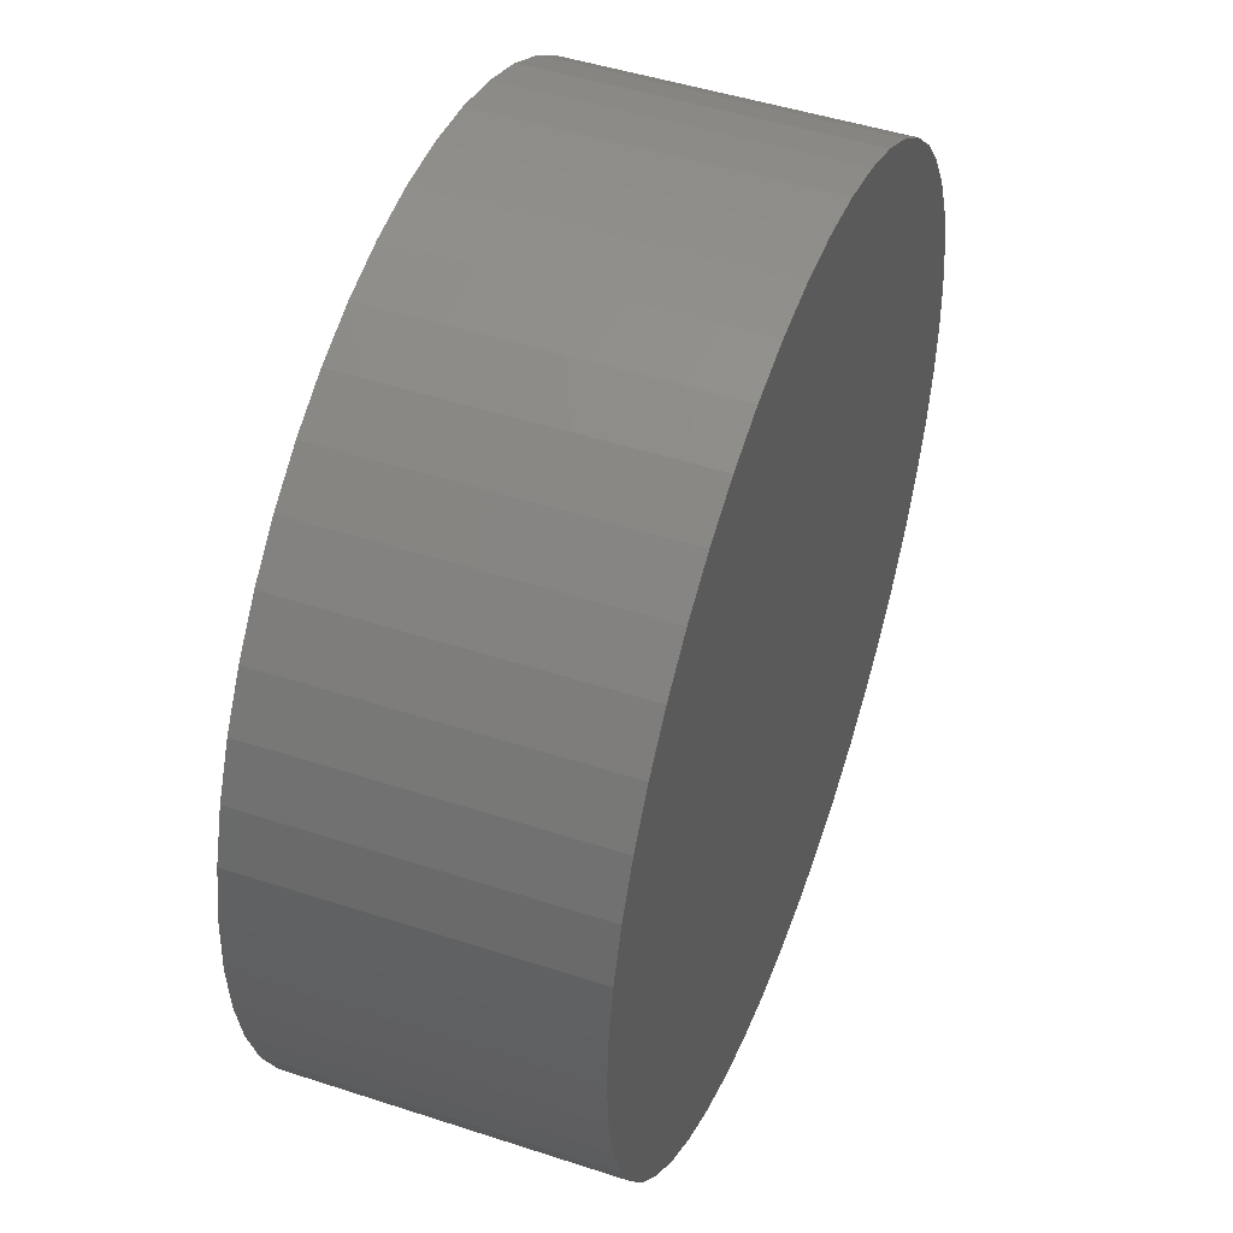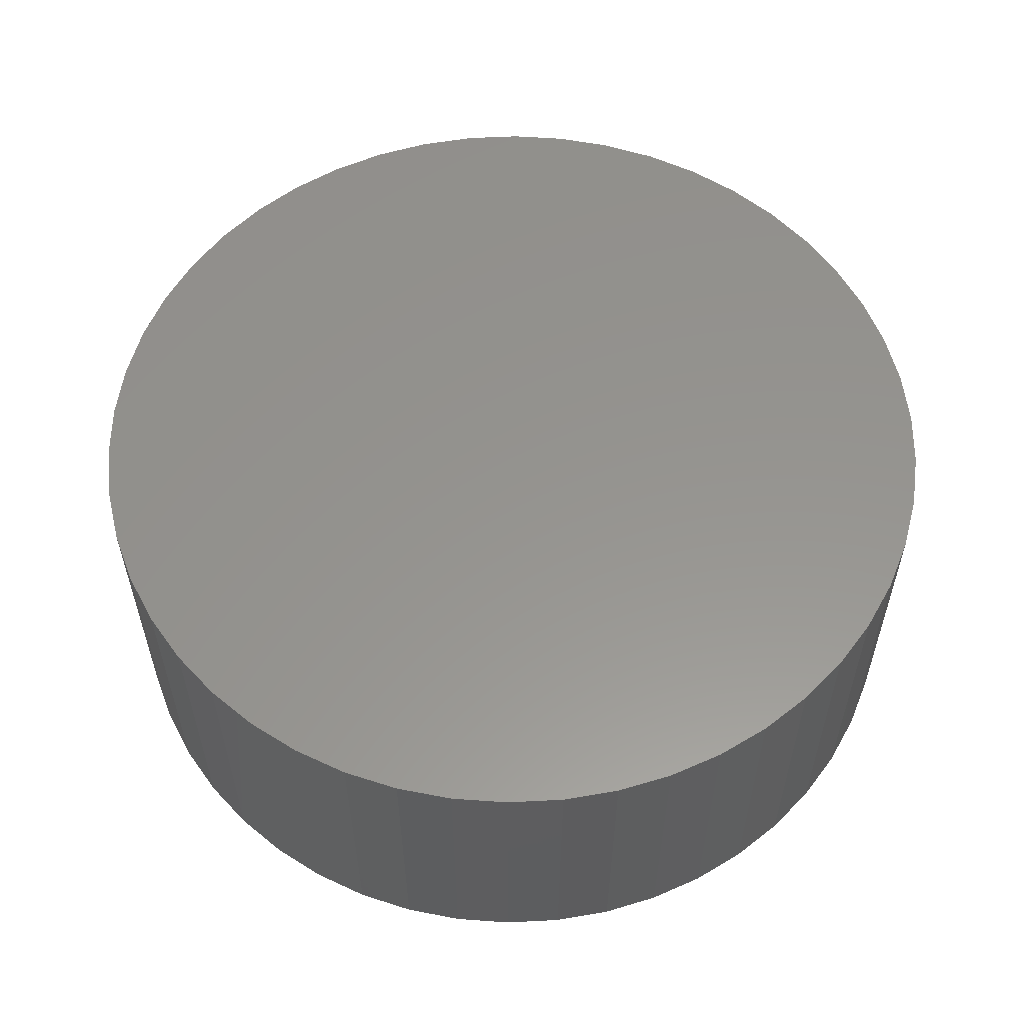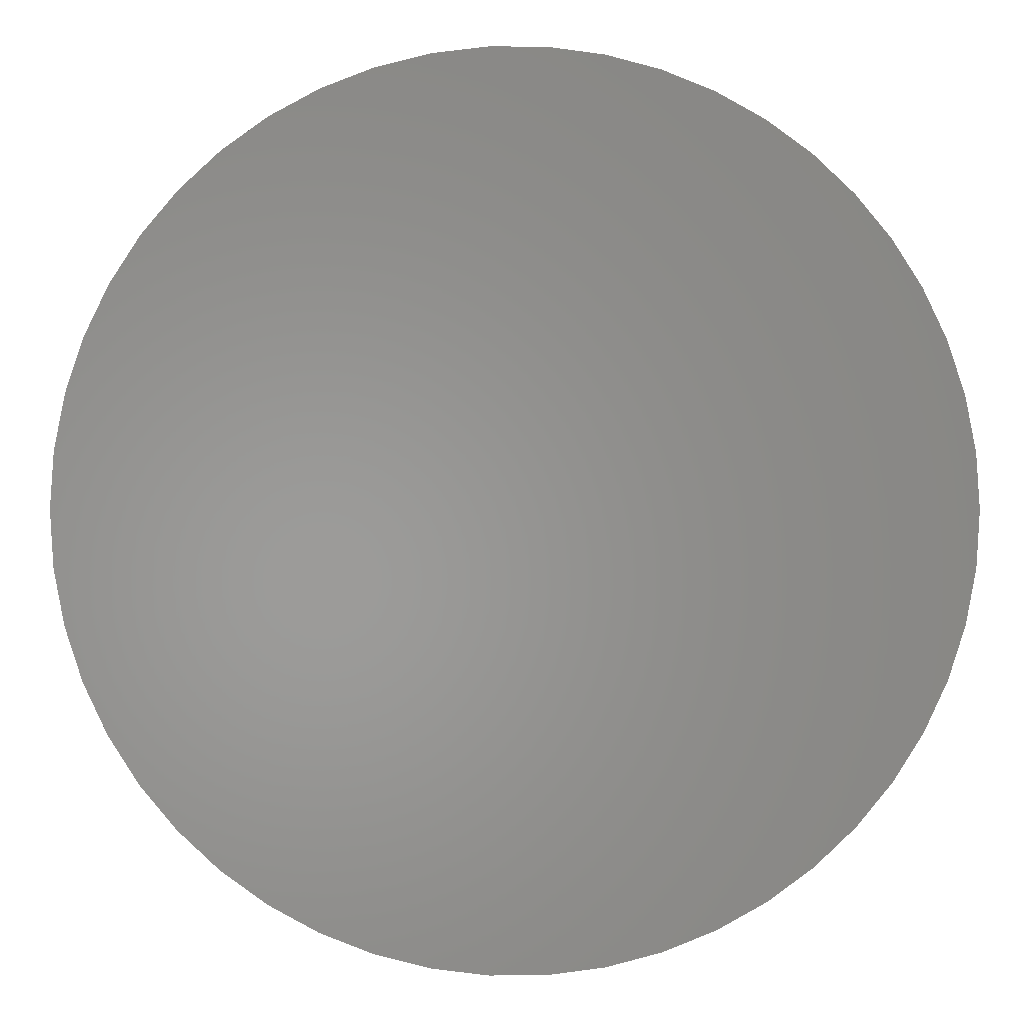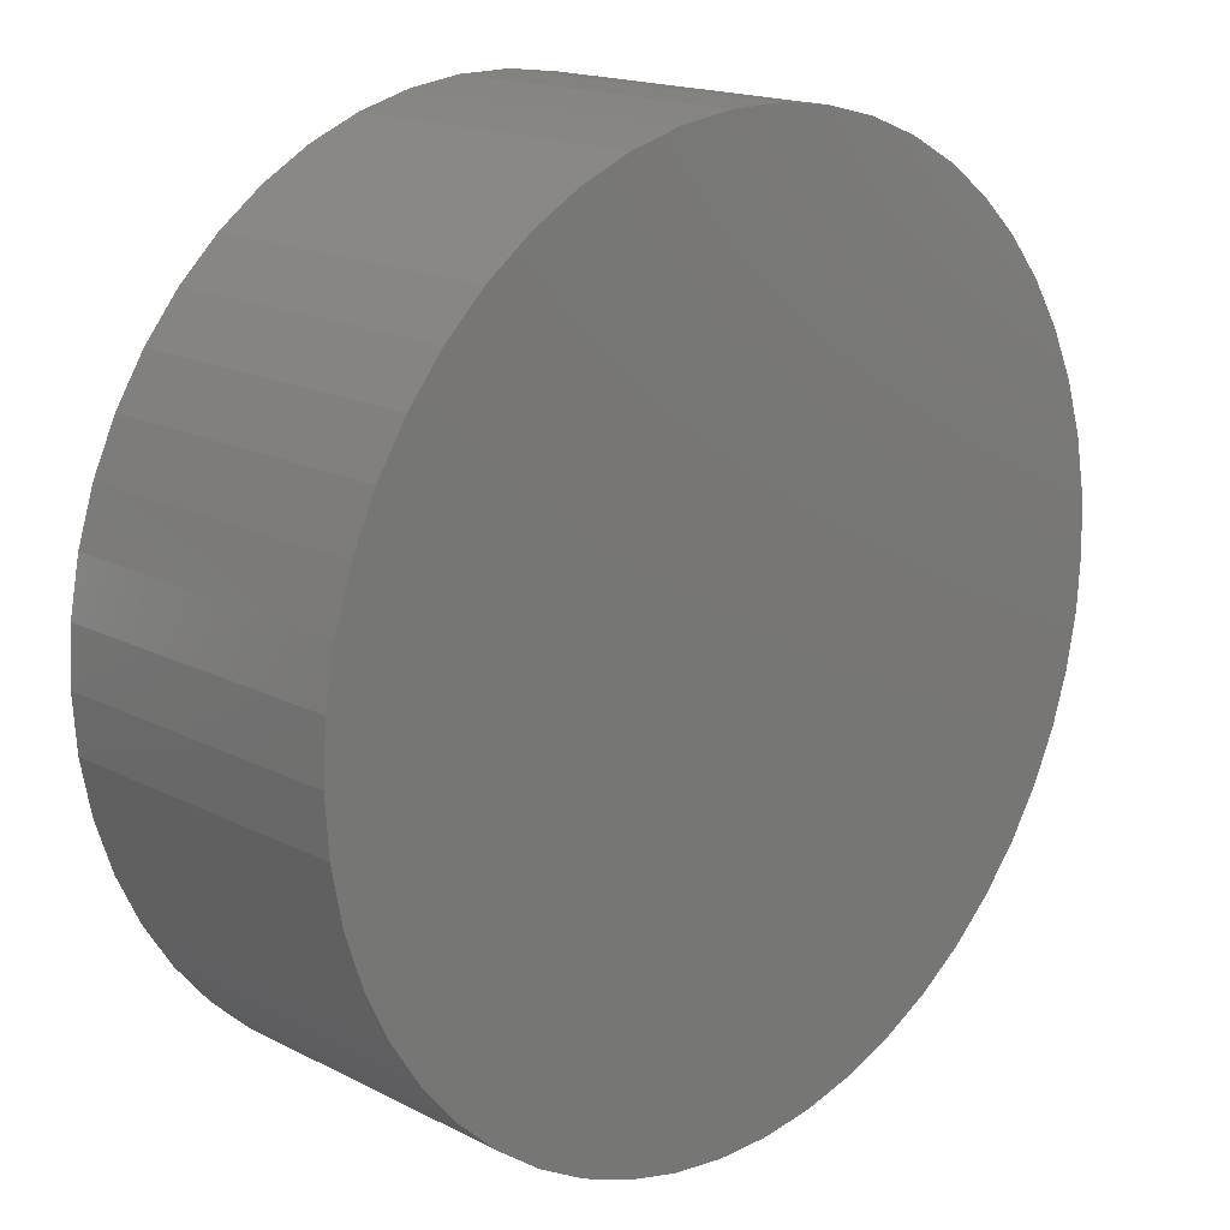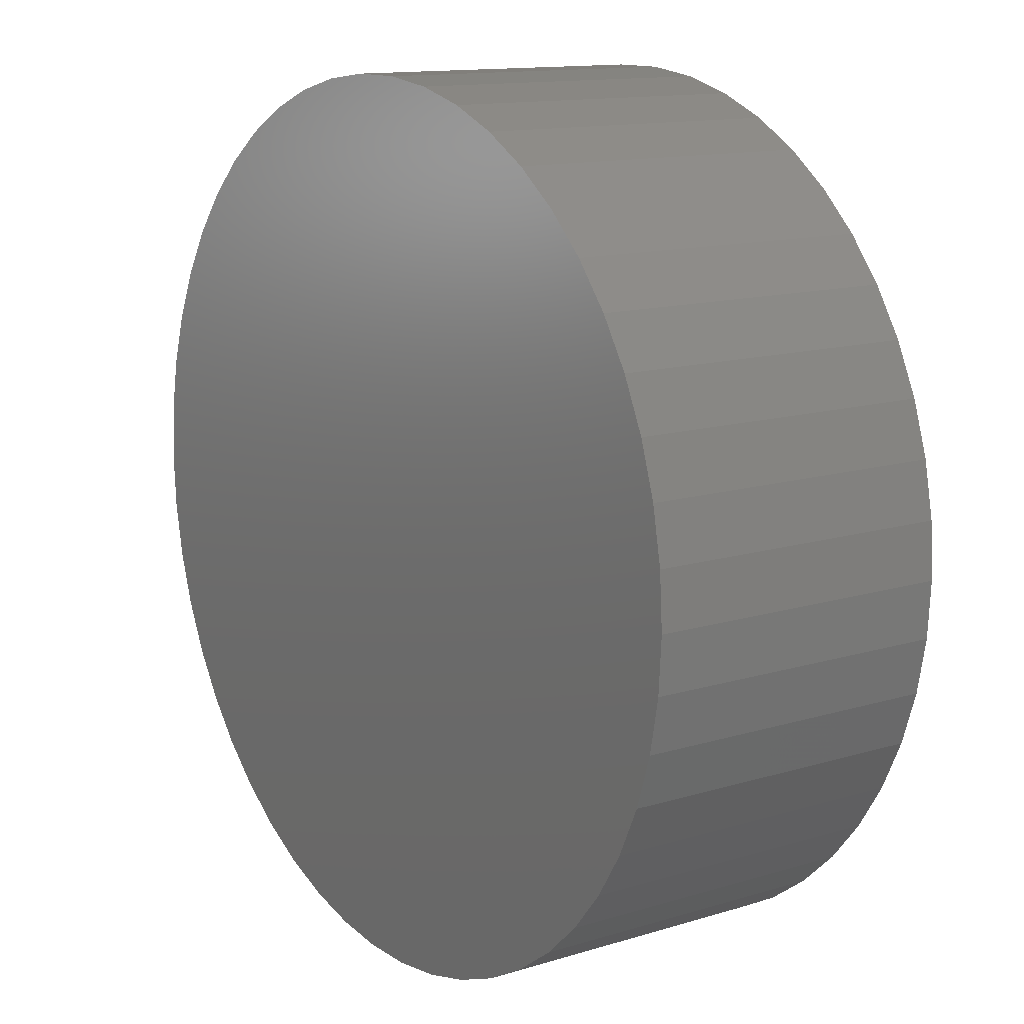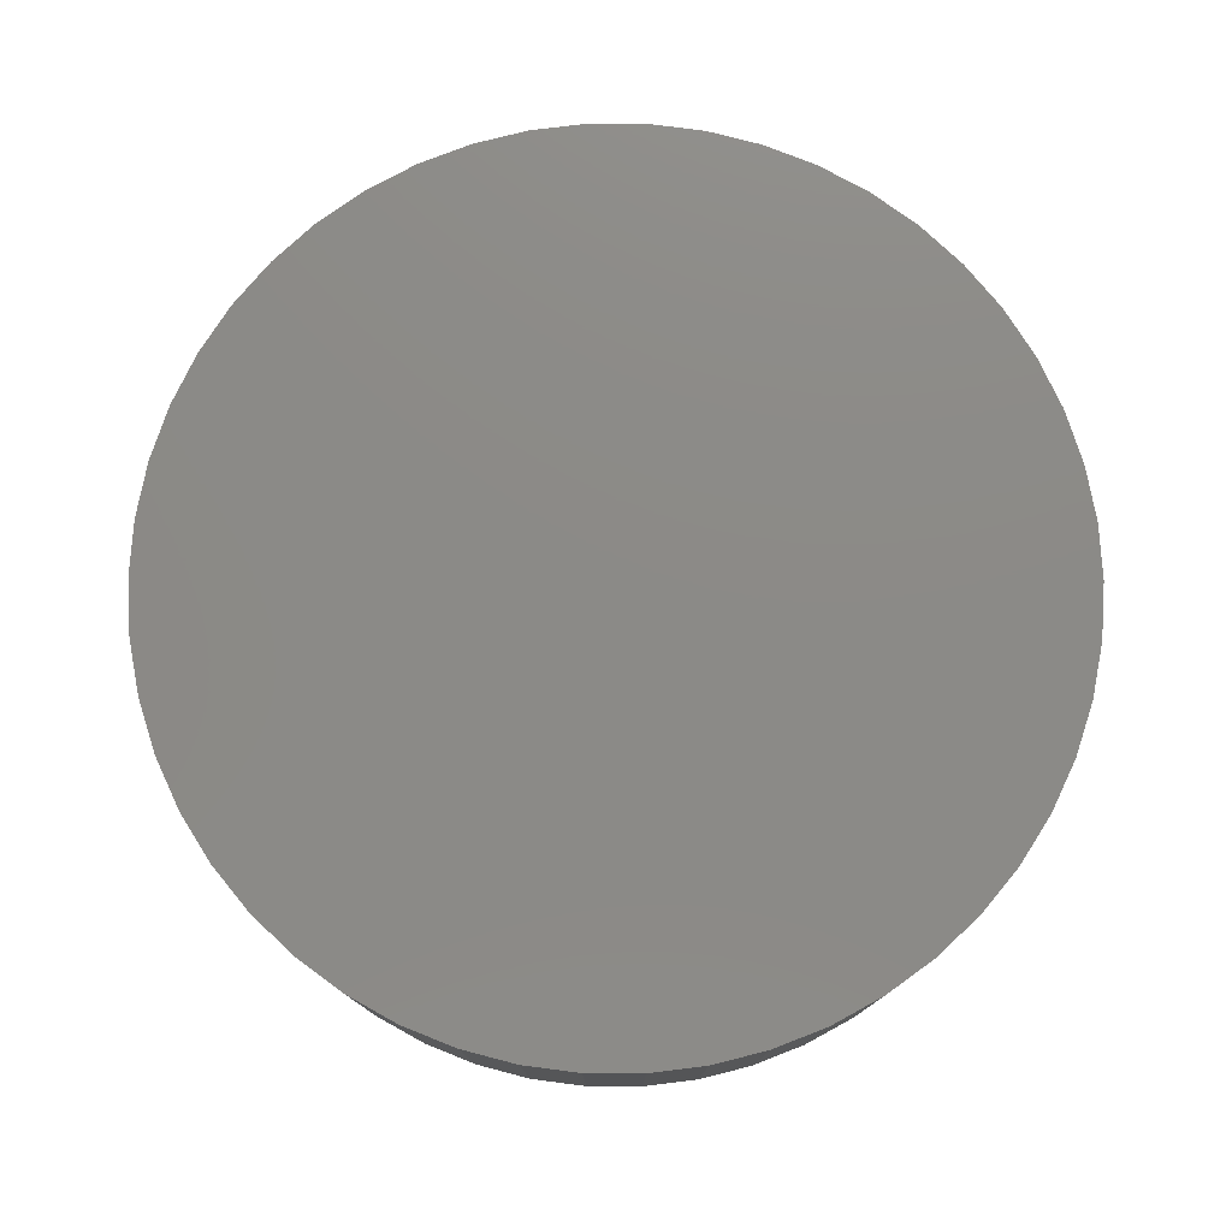
<metadata>
{"format":"stl","ext":"stl","renderer":"f3d","projection":"perspective","resolution":1024,"background":"white","views":[{"elev":47.8,"azim":110.2,"up":"+Y"},{"elev":57.1,"azim":148.2,"up":"+Z"},{"elev":-0.8,"azim":177.8,"up":"+Y"},{"elev":17.2,"azim":135.4,"up":"+Y"},{"elev":13.1,"azim":-124.8,"up":"+Y"},{"elev":77.6,"azim":-136.6,"up":"+Z"}]}
</metadata>
<code>
# stl→obj: 100 verts, 196 faces
v 2.85 0 1
v 2.828 0.3572 -1
v 2.828 0.3572 1
v 2.85 0 -1
v 2.76 0.7088 -1
v 2.76 0.7088 1
v 0.179 2.844 -1
v -0.179 2.844 1
v 0.179 2.844 1
v -0.179 2.844 -1
v 2.828 -0.3572 -1
v 2.76 -0.7088 -1
v 2.65 -1.049 -1
v 2.65 1.049 -1
v 2.497 -1.373 -1
v 2.497 1.373 -1
v 2.306 -1.675 -1
v 2.306 1.675 -1
v 2.078 -1.951 -1
v 2.078 1.951 -1
v 1.817 -2.196 -1
v 1.817 2.196 -1
v 1.527 -2.406 -1
v 1.527 2.406 -1
v 1.213 -2.579 -1
v 1.213 2.579 -1
v 0.8807 -2.711 -1
v 0.8807 2.711 -1
v 0.534 -2.8 -1
v 0.534 2.8 -1
v 0.179 -2.844 -1
v -0.179 -2.844 -1
v -0.534 -2.8 -1
v -0.534 2.8 -1
v -0.8807 -2.711 -1
v -0.8807 2.711 -1
v -1.213 -2.579 -1
v -1.213 2.579 -1
v -1.527 -2.406 -1
v -1.527 2.406 -1
v -1.817 -2.196 -1
v -1.817 2.196 -1
v -2.078 -1.951 -1
v -2.078 1.951 -1
v -2.306 -1.675 -1
v -2.306 1.675 -1
v -2.497 -1.373 -1
v -2.497 1.373 -1
v -2.65 -1.049 -1
v -2.65 1.049 -1
v -2.76 -0.7088 -1
v -2.76 0.7088 -1
v -2.828 -0.3572 -1
v -2.828 0.3572 -1
v -2.85 0 -1
v 2.078 -1.951 1
v 1.817 -2.196 1
v -2.078 1.951 1
v -1.817 2.196 1
v -1.213 2.579 1
v -0.8807 2.711 1
v 2.65 1.049 1
v 2.497 1.373 1
v 0.8807 2.711 1
v 1.213 2.579 1
v 0.534 2.8 1
v 1.527 2.406 1
v 1.817 2.196 1
v -2.497 1.373 1
v -2.65 1.049 1
v -2.76 0.7088 1
v 2.828 -0.3572 1
v 2.76 -0.7088 1
v 2.65 -1.049 1
v 2.497 -1.373 1
v 2.306 1.675 1
v 2.306 -1.675 1
v 2.078 1.951 1
v 1.527 -2.406 1
v 1.213 -2.579 1
v 0.8807 -2.711 1
v 0.534 -2.8 1
v 0.179 -2.844 1
v -0.179 -2.844 1
v -0.534 2.8 1
v -0.534 -2.8 1
v -0.8807 -2.711 1
v -1.213 -2.579 1
v -1.527 2.406 1
v -1.527 -2.406 1
v -1.817 -2.196 1
v -2.078 -1.951 1
v -2.306 1.675 1
v -2.306 -1.675 1
v -2.497 -1.373 1
v -2.65 -1.049 1
v -2.76 -0.7088 1
v -2.828 0.3572 1
v -2.828 -0.3572 1
v -2.85 0 1
f 1 2 3
f 2 1 4
f 3 5 6
f 5 3 2
f 7 8 9
f 8 7 10
f 11 2 4
f 12 2 11
f 12 5 2
f 13 5 12
f 13 14 5
f 15 14 13
f 15 16 14
f 17 16 15
f 17 18 16
f 19 18 17
f 19 20 18
f 21 20 19
f 21 22 20
f 23 22 21
f 23 24 22
f 25 24 23
f 25 26 24
f 27 26 25
f 27 28 26
f 29 28 27
f 29 30 28
f 31 30 29
f 31 7 30
f 32 7 31
f 32 10 7
f 33 10 32
f 33 34 10
f 35 34 33
f 35 36 34
f 37 36 35
f 37 38 36
f 39 38 37
f 39 40 38
f 41 40 39
f 41 42 40
f 43 42 41
f 43 44 42
f 45 44 43
f 45 46 44
f 47 46 45
f 47 48 46
f 49 48 47
f 49 50 48
f 51 50 49
f 51 52 50
f 53 52 51
f 53 54 52
f 54 53 55
f 21 56 57
f 56 21 19
f 42 58 59
f 58 42 44
f 36 60 61
f 60 36 38
f 62 16 63
f 16 62 14
f 26 64 65
f 64 26 28
f 28 66 64
f 66 28 30
f 22 67 68
f 67 22 24
f 50 69 48
f 69 50 70
f 52 70 50
f 70 52 71
f 3 72 1
f 6 72 3
f 6 73 72
f 62 73 6
f 62 74 73
f 63 74 62
f 63 75 74
f 76 75 63
f 76 77 75
f 78 77 76
f 78 56 77
f 68 56 78
f 68 57 56
f 67 57 68
f 67 79 57
f 65 79 67
f 65 80 79
f 64 80 65
f 64 81 80
f 66 81 64
f 66 82 81
f 9 82 66
f 9 83 82
f 8 83 9
f 8 84 83
f 85 84 8
f 85 86 84
f 61 86 85
f 61 87 86
f 60 87 61
f 60 88 87
f 89 88 60
f 89 90 88
f 59 90 89
f 59 91 90
f 58 91 59
f 58 92 91
f 93 92 58
f 93 94 92
f 69 94 93
f 69 95 94
f 70 95 69
f 70 96 95
f 71 96 70
f 71 97 96
f 98 97 71
f 98 99 97
f 99 98 100
f 10 85 8
f 85 10 34
f 27 80 81
f 80 27 25
f 20 68 78
f 68 20 22
f 63 18 76
f 18 63 16
f 48 93 46
f 93 48 69
f 46 58 44
f 58 46 93
f 38 89 60
f 89 38 40
f 72 4 1
f 4 72 11
f 77 15 75
f 15 77 17
f 73 11 72
f 11 73 12
f 43 91 92
f 91 43 41
f 49 97 51
f 97 49 96
f 45 95 47
f 95 45 94
f 32 83 84
f 83 32 31
f 25 79 80
f 79 25 23
f 6 14 62
f 14 6 5
f 76 20 78
f 20 76 18
f 30 9 66
f 9 30 7
f 24 65 67
f 65 24 26
f 54 71 52
f 71 54 98
f 55 98 54
f 98 55 100
f 40 59 89
f 59 40 42
f 34 61 85
f 61 34 36
f 56 17 77
f 17 56 19
f 75 13 74
f 13 75 15
f 37 87 88
f 87 37 35
f 47 96 49
f 96 47 95
f 43 94 45
f 94 43 92
f 51 99 53
f 99 51 97
f 53 100 55
f 100 53 99
f 29 81 82
f 81 29 27
f 31 82 83
f 82 31 29
f 74 12 73
f 12 74 13
f 33 84 86
f 84 33 32
f 35 86 87
f 86 35 33
f 23 57 79
f 57 23 21
f 39 88 90
f 88 39 37
f 41 90 91
f 90 41 39

</code>
